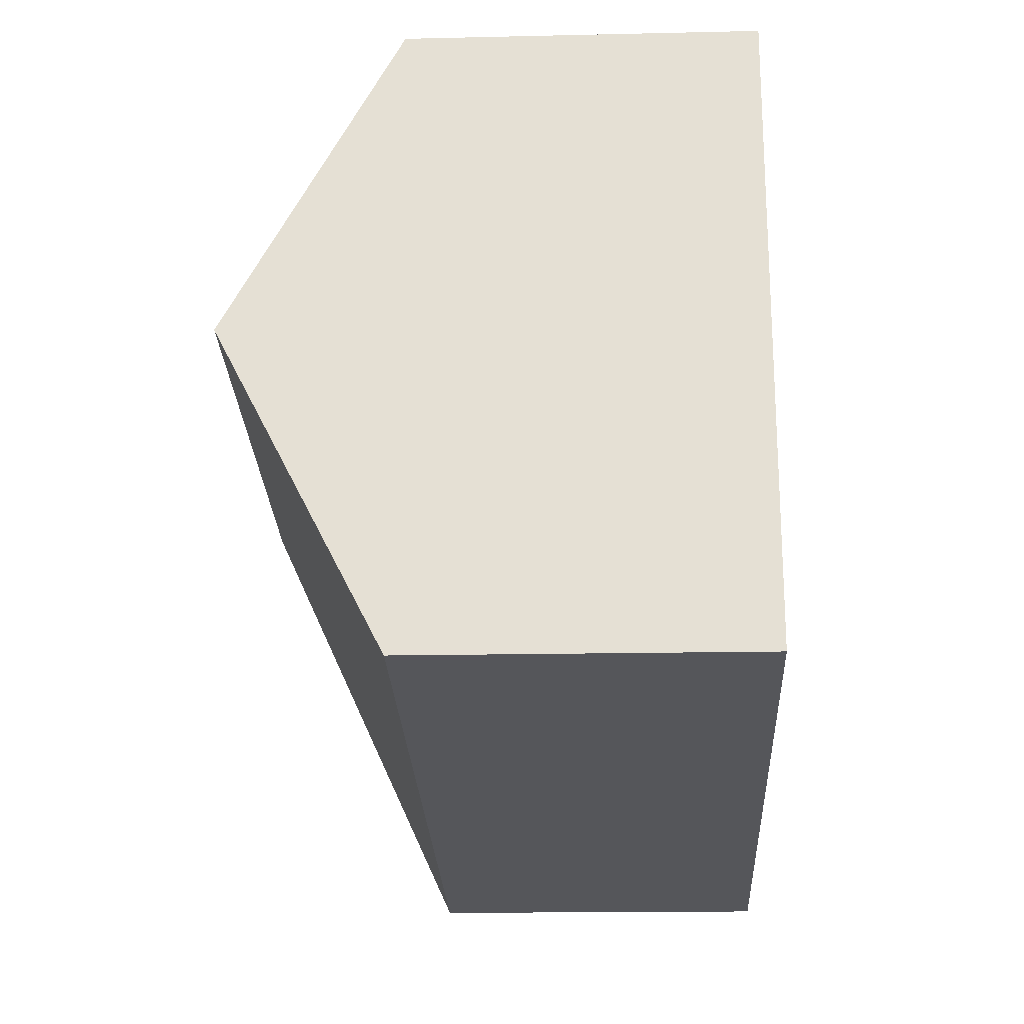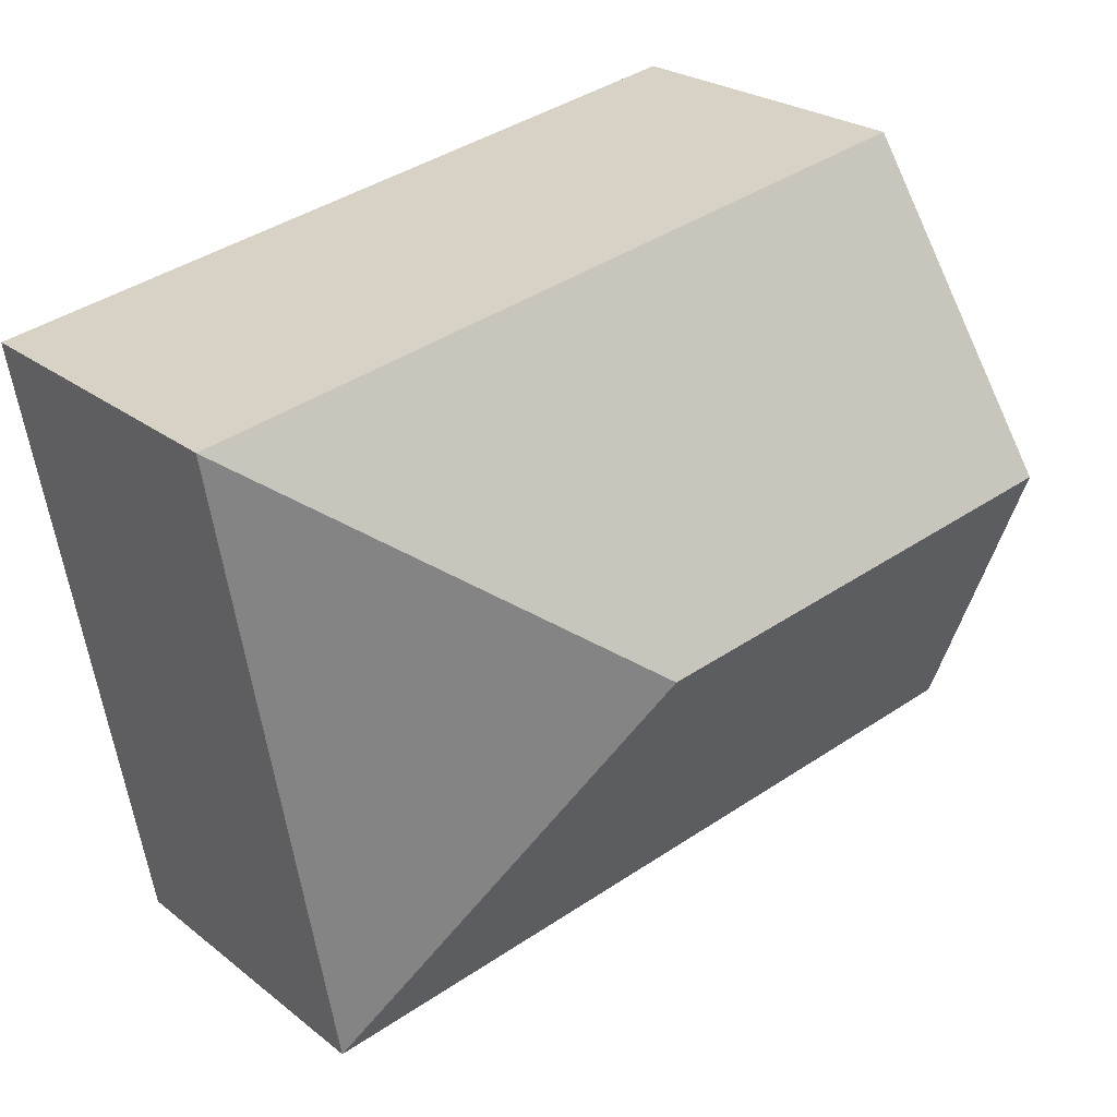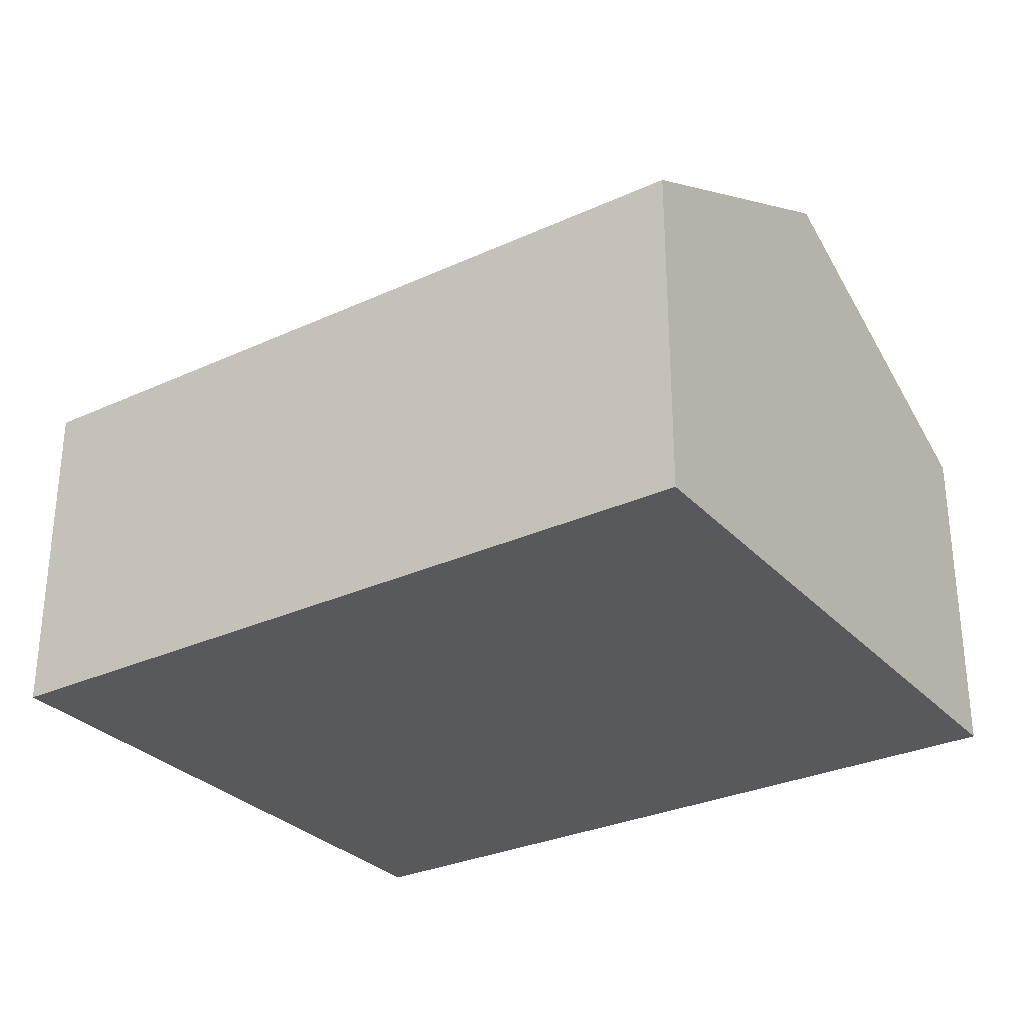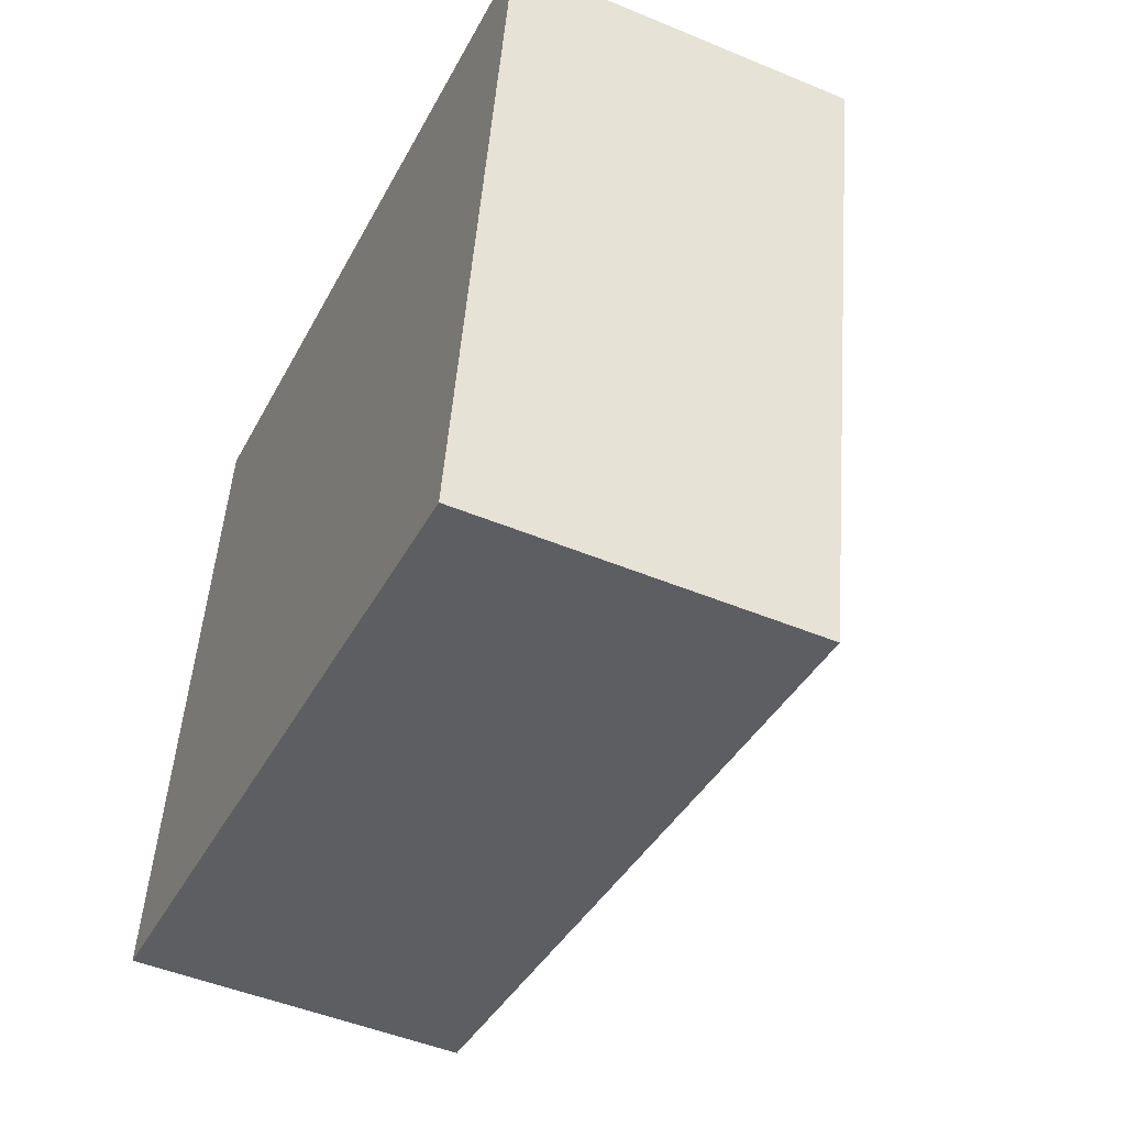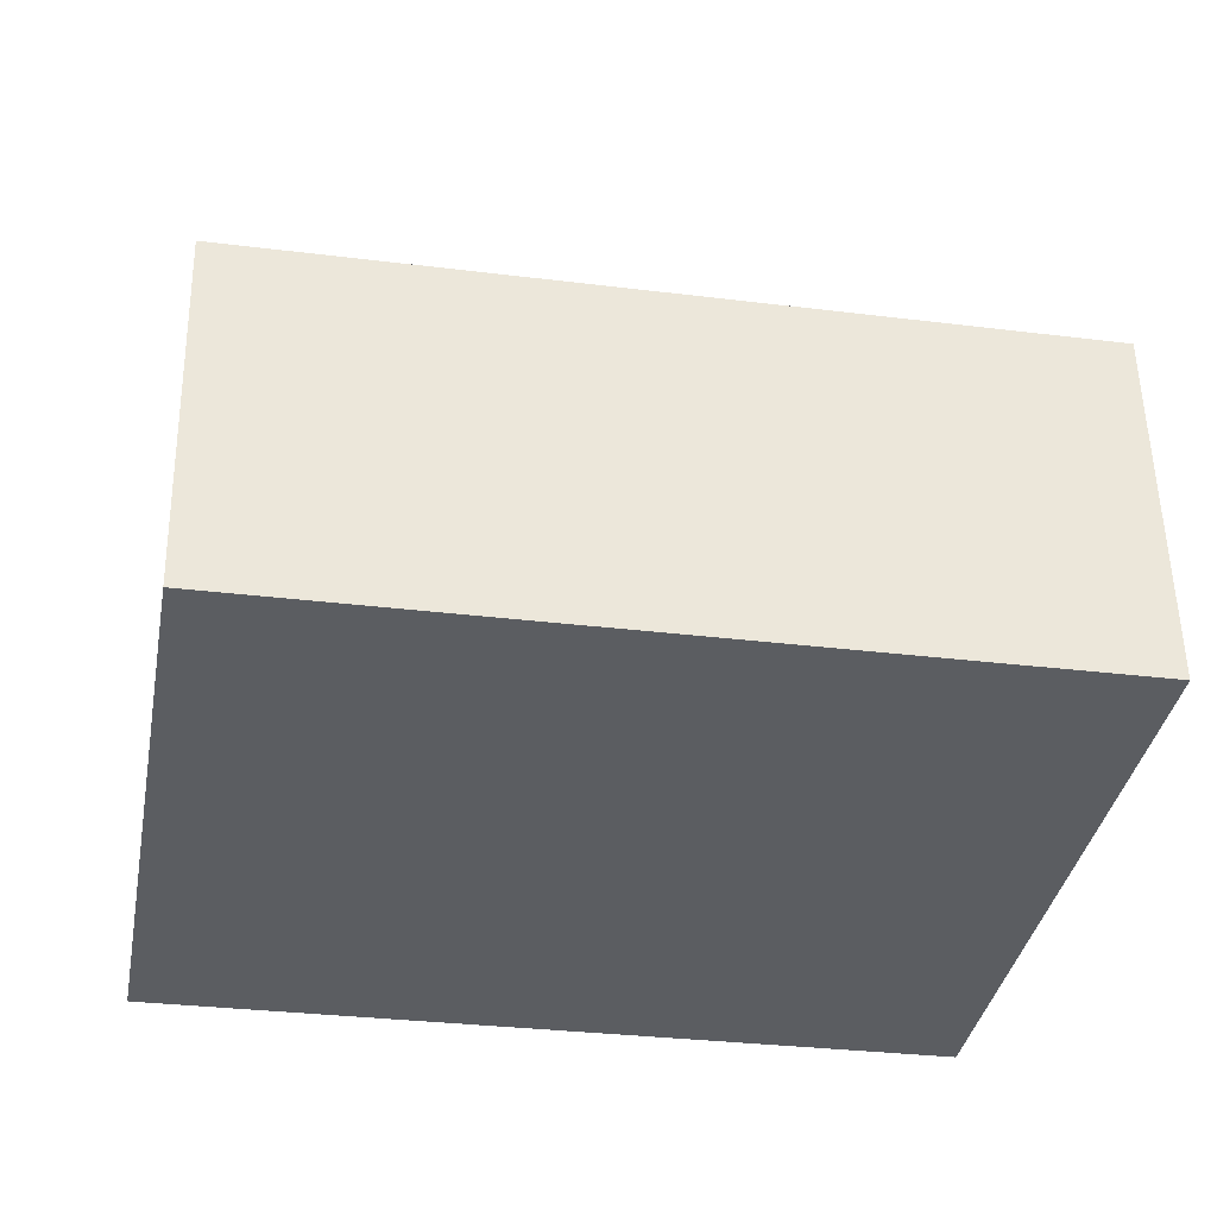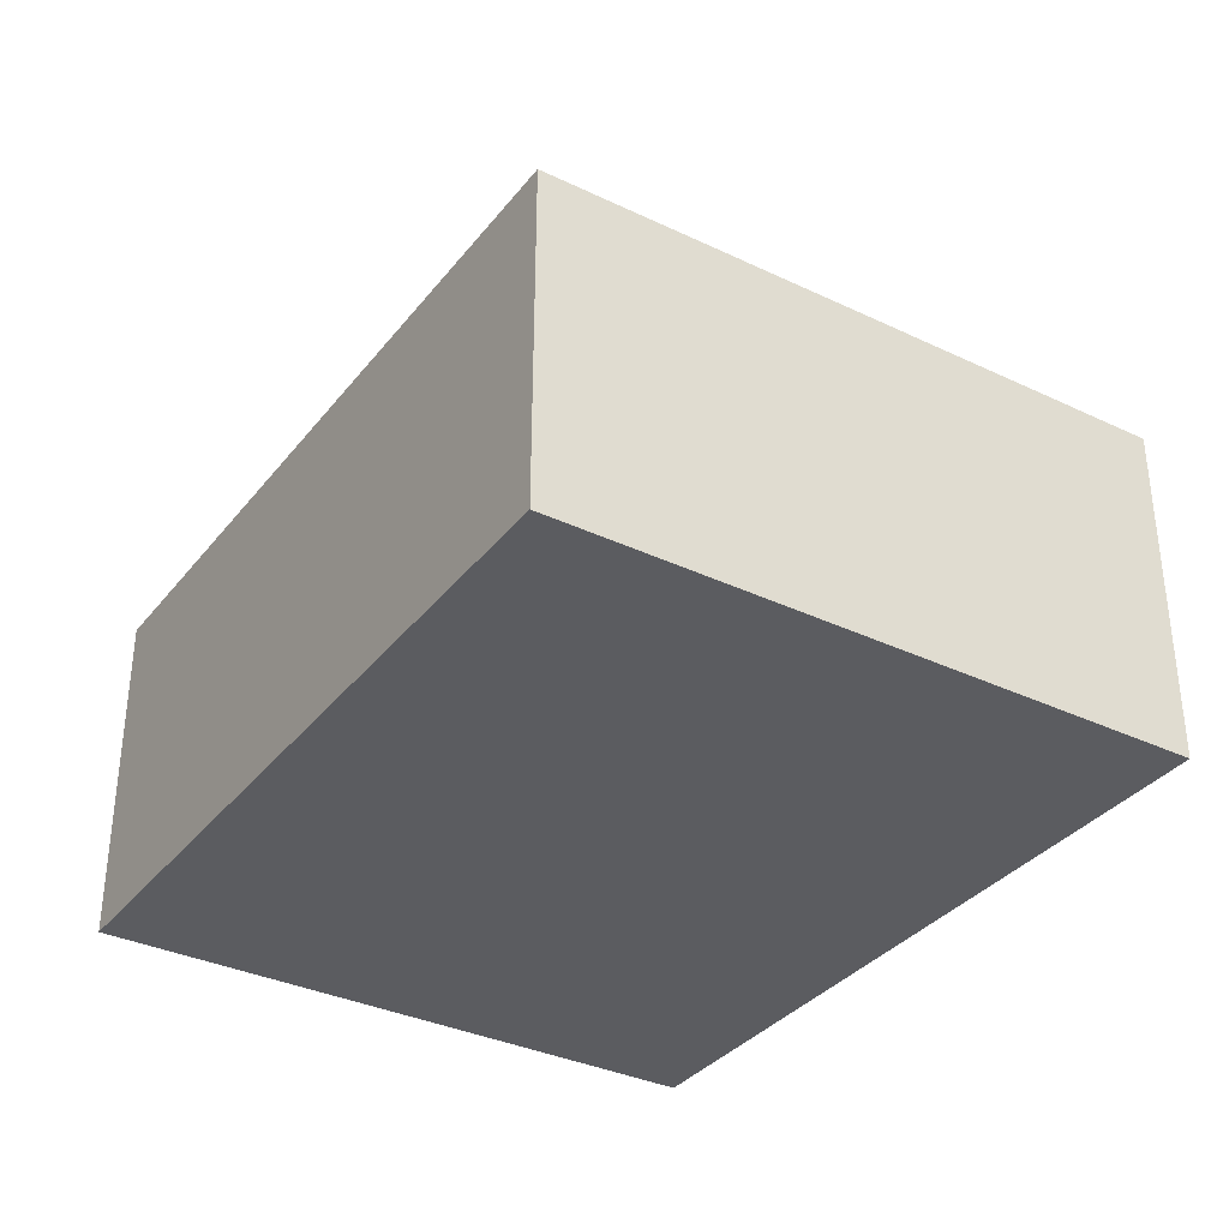
<metadata>
{"format":"obj","ext":"obj","renderer":"f3d","projection":"perspective","resolution":1024,"background":"white","views":[{"elev":-15.5,"azim":-87.2,"up":"+Z"},{"elev":24.3,"azim":141.8,"up":"+Z"},{"elev":-29.9,"azim":-135.8,"up":"+Y"},{"elev":-48.5,"azim":65.1,"up":"+Z"},{"elev":54.3,"azim":-1.0,"up":"+Z"},{"elev":-34.6,"azim":67.7,"up":"+Y"}]}
</metadata>
<code>
v  3.948 3.941 1.831
v  0.895 2.65 4.933
v  6.862 2.65 3.85
v  0.448 3.941 2.466
v  5.967 2.65 -1.083
v  0 2.65 1.623e-16
v  5.967 6.631e-17 -1.083
v  0 0 0
v  0.448 -1.51e-16 2.466
v  0.895 -3.021e-16 4.933
v  6.862 -2.357e-16 3.85
g defaultobject
f 1 2 3
f 2 1 4
f 1 3 5
f 4 5 6
f 5 4 1
f 7 6 5
f 6 7 8
f 8 4 6
f 4 8 2
f 2 8 9
f 2 9 10
f 10 3 2
f 3 10 11
f 11 5 3
f 5 11 7
f 11 8 7
f 8 11 9
f 9 11 10

</code>
